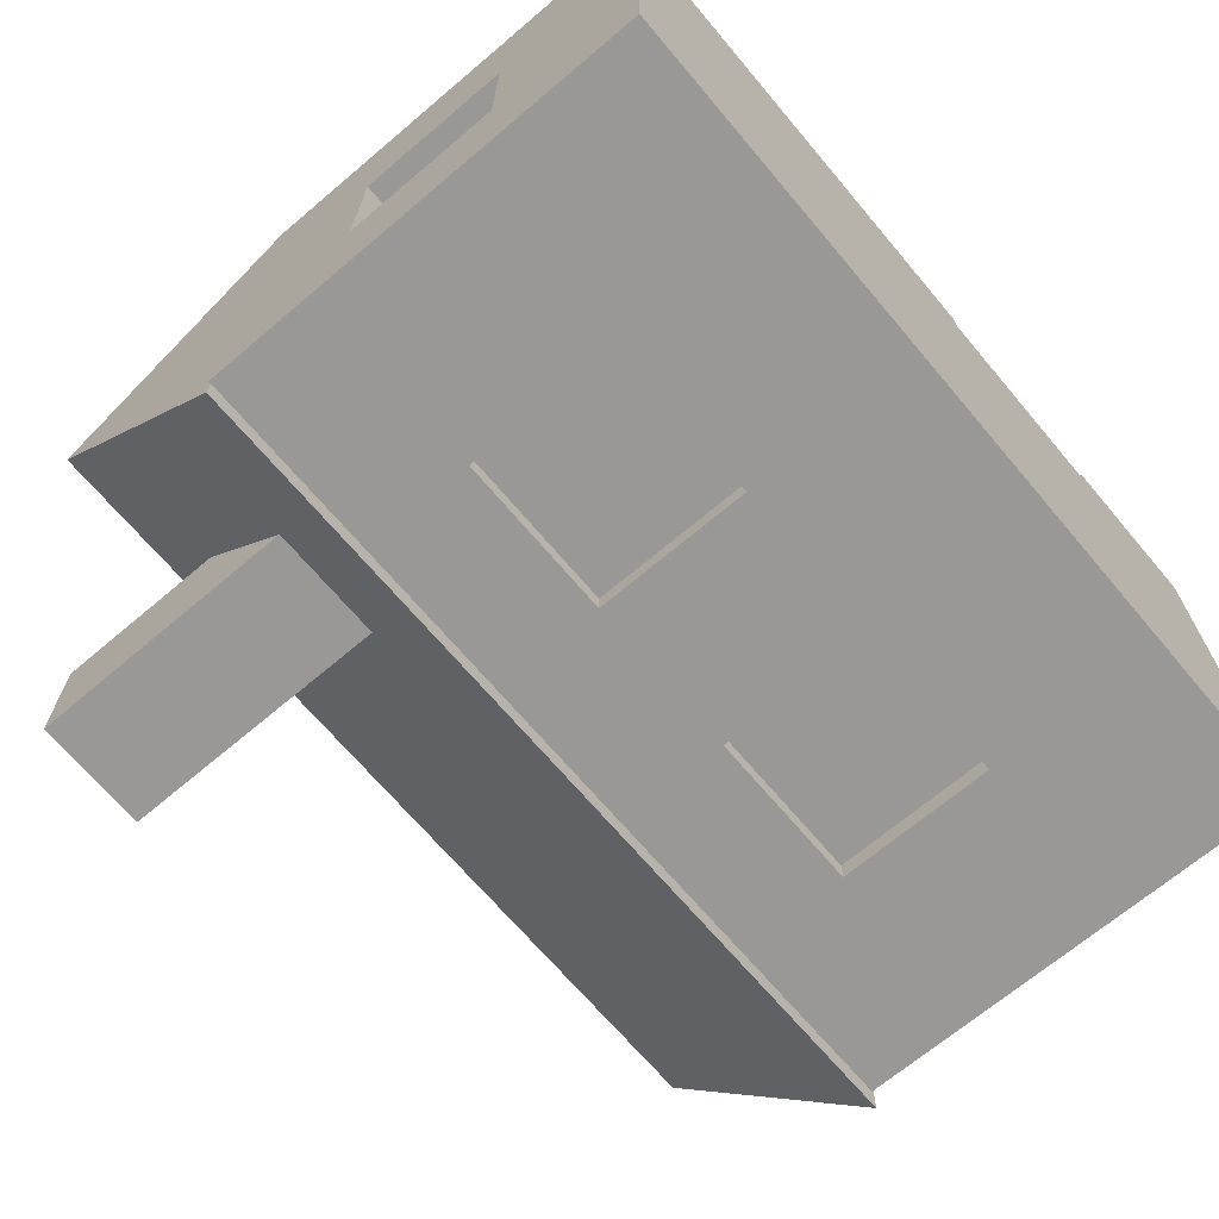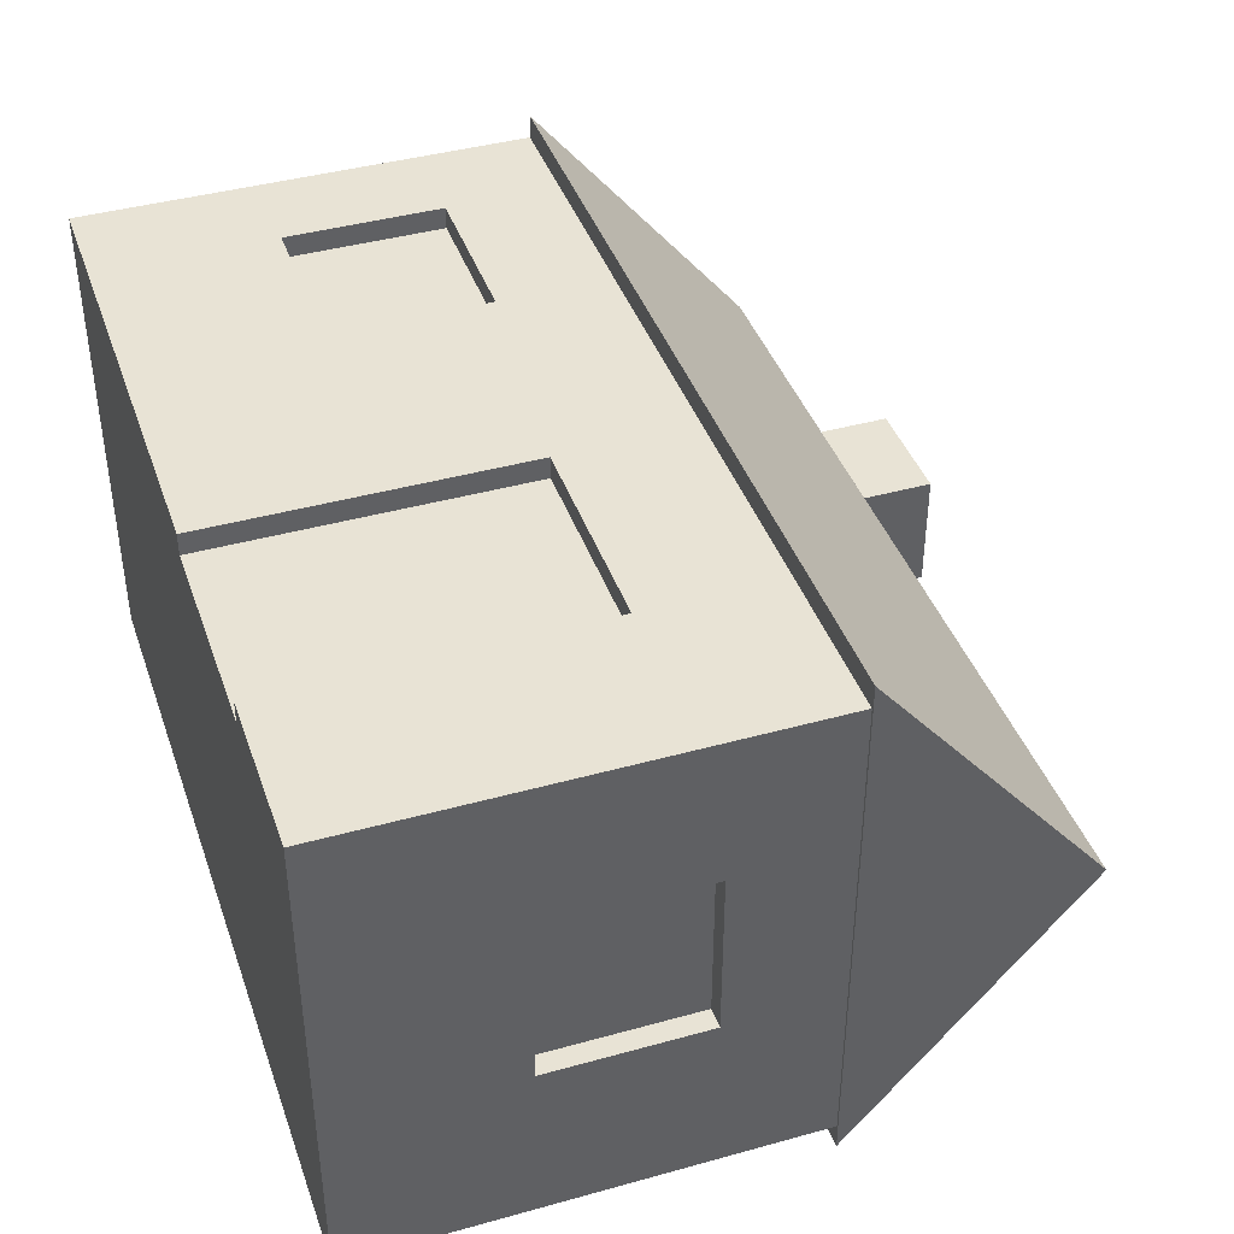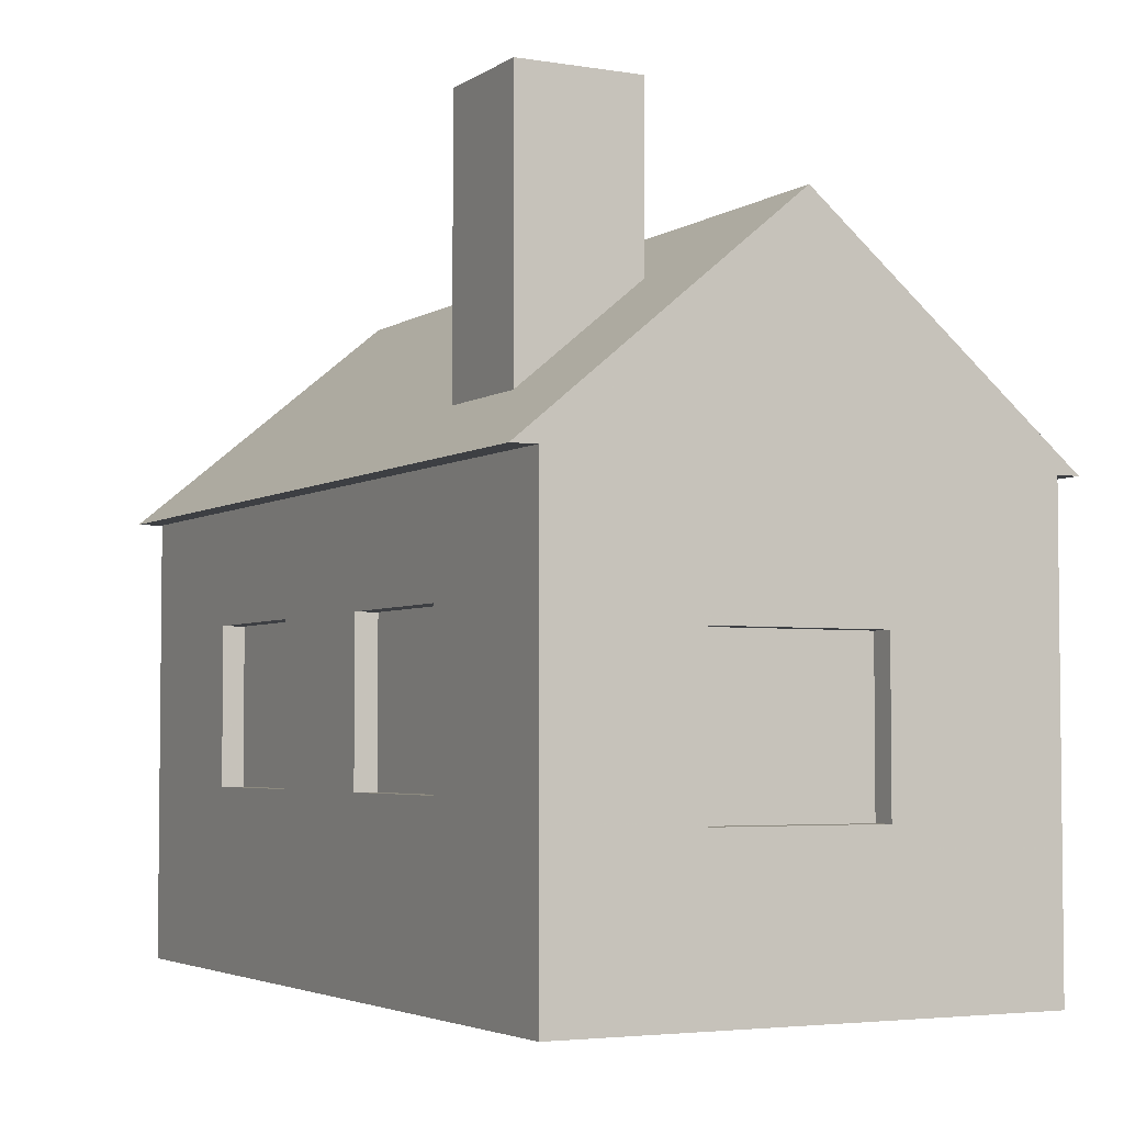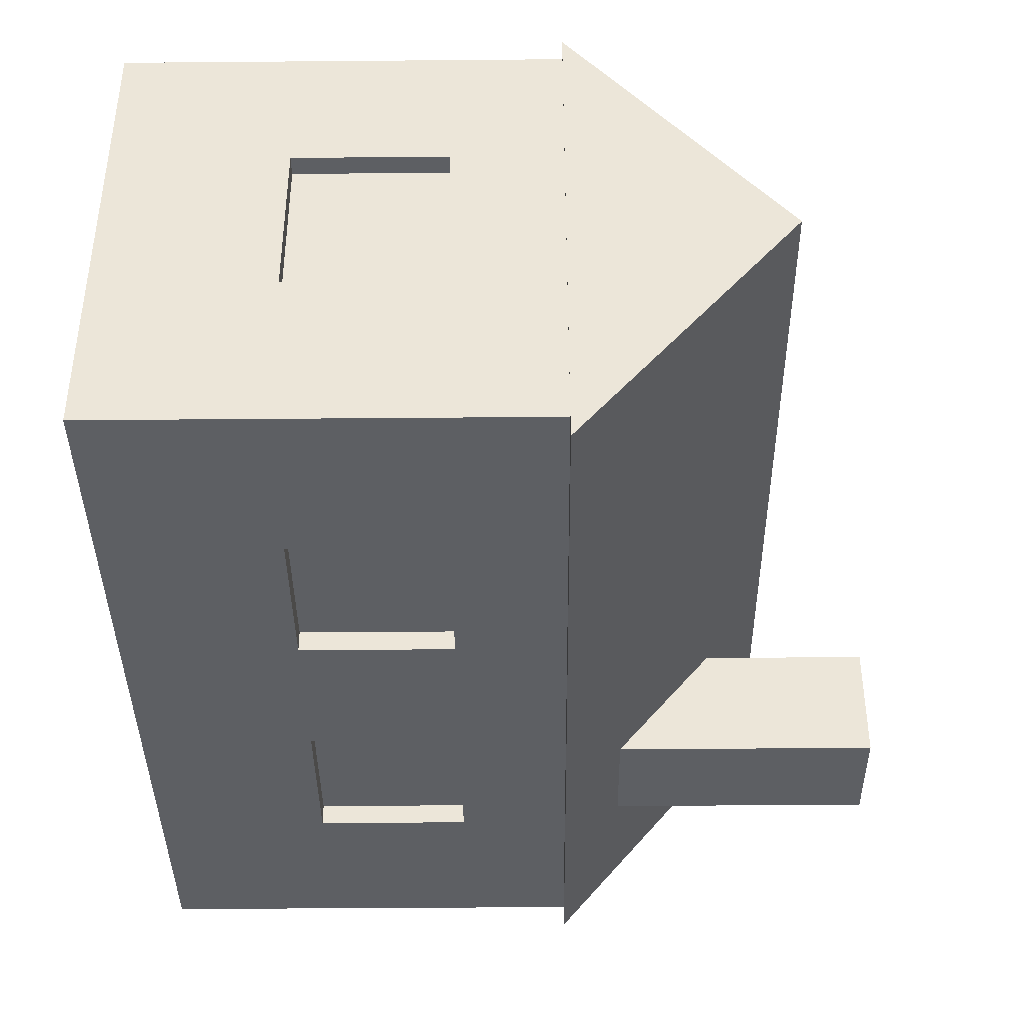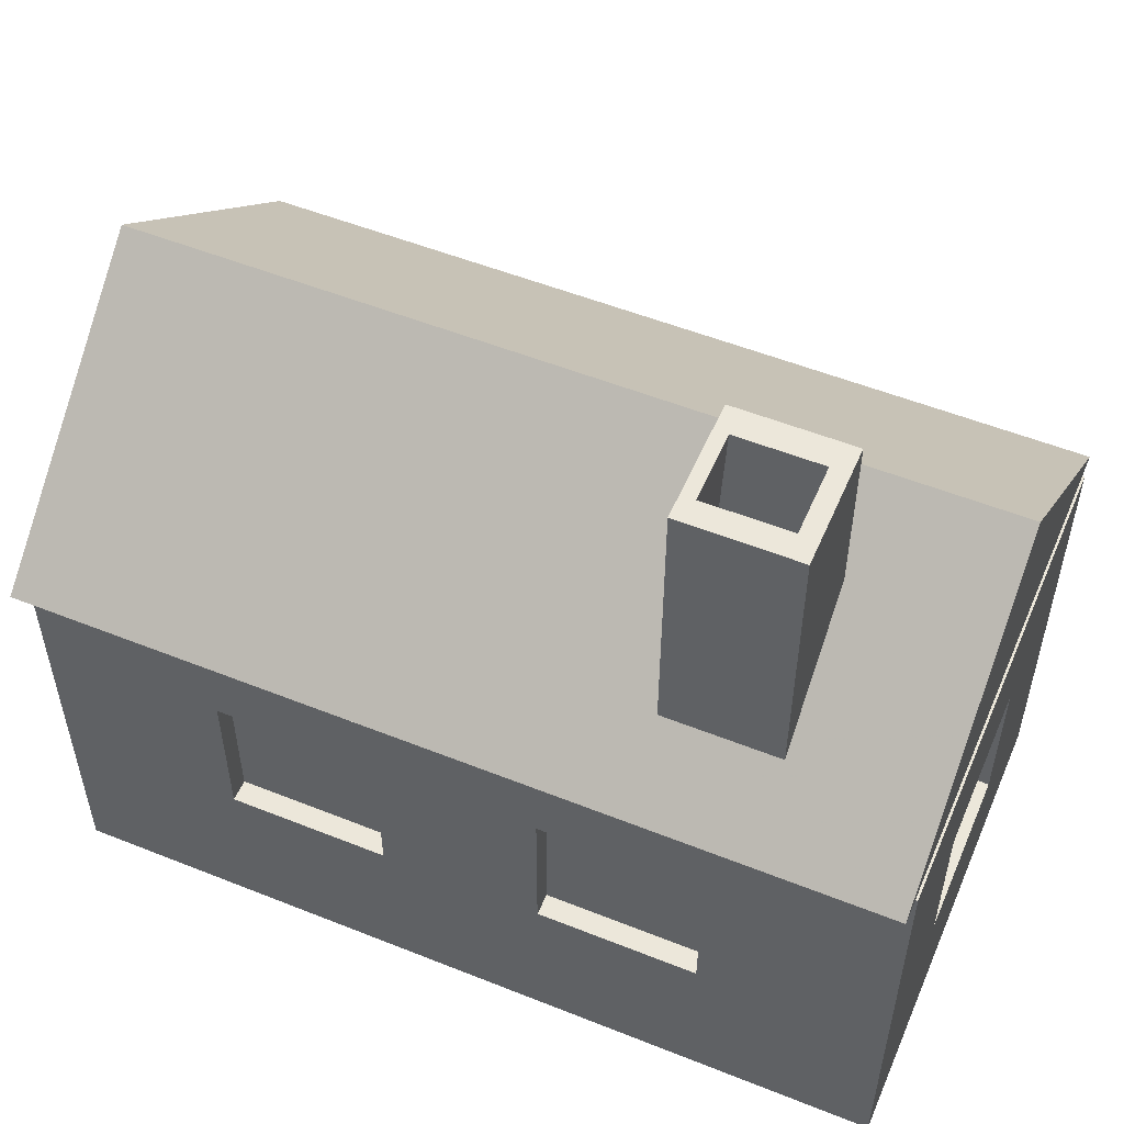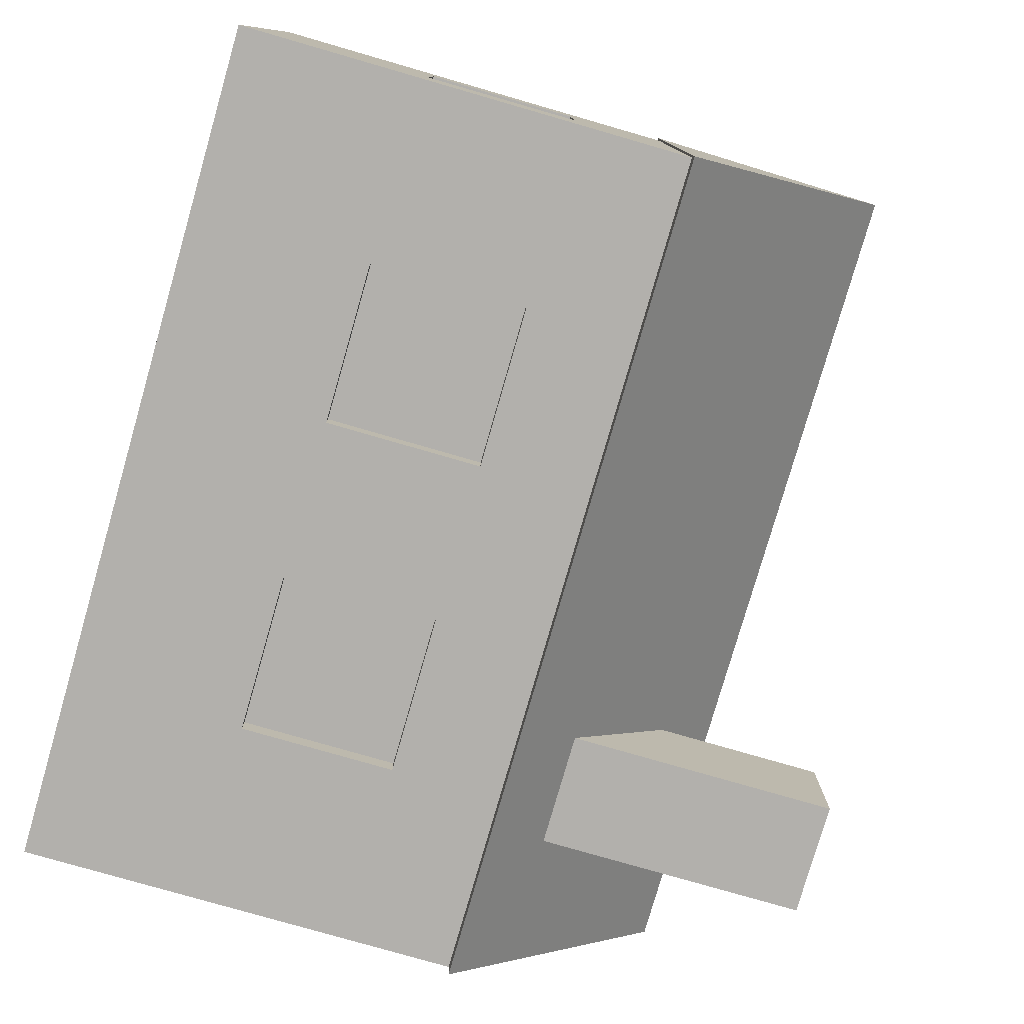
<metadata>
{"format":"obj","ext":"obj","renderer":"f3d","projection":"perspective","resolution":1024,"background":"white","views":[{"elev":-68.7,"azim":130.2,"up":"+Y"},{"elev":41.1,"azim":-108.7,"up":"+Y"},{"elev":-3.9,"azim":62.1,"up":"+Z"},{"elev":-39.8,"azim":-89.4,"up":"+Y"},{"elev":53.4,"azim":23.1,"up":"+Z"},{"elev":-78.8,"azim":-106.1,"up":"+Y"}]}
</metadata>
<code>
o obj_0
v 35 		-195 		165.1
v 351 		-185.9 		165.1
v 350.1 		-185.9 		165.1
v 351 		-185.9 		0
v 350.1 		-195 		165.1
v 299 		-167.8 		187.7
v 278.5 		-167.8 		187.7
v 192.6 		-195 		165.1
v 256.5 		-167.8 		187.7
v 103.1 		-185.9 		123.9
v 162.8 		-185.9 		123.9
v 256.5 		-158.7 		157.2
v 162.8 		-185.9 		66.06
v 256.5 		-158.7 		157.1
v 103.1 		-185.9 		66.06
v 256.5 		-132.5 		157.1
v 256.5 		-132.5 		157.2
v 256.5 		-132.5 		157.1
v 35.85 		-185.9 		165.1
v 35.85 		-185.9 		0
v 256.5 		-158.7 		157.1
v 222.4 		-185.9 		123.9
v 282 		-185.9 		123.9
v 282 		-185.9 		66.06
v 222.4 		-185.9 		66.06
v 256.5 		-122.4 		289
v 256.5 		-122.4 		225.2
v 256.5 		-167.8 		289
v 162.8 		-177.7 		123.9
v 103.1 		-177.7 		123.9
v 103.1 		-177.7 		66.06
v 261.5 		-158.7 		289
v 162.8 		-177.7 		66.06
v 261.5 		-132.5 		289
v 292.2 		-132.5 		289
v 287.2 		-132.5 		156.9
v 287.2 		-158.7 		156.9
v 292.2 		-158.7 		289
v 286.8 		-132.5 		156.9
v 286.8 		-158.7 		156.9
v 282 		-177.7 		123.9
v 222.4 		-177.7 		123.9
v 222.4 		-177.7 		66.06
v 282 		-177.7 		66.06
v 299 		-167.8 		289
v 351 		-131.4 		57.8
v 351 		-131.4 		115.6
v 35 		4.765 		165.1
v 35 		-95.12 		247.7
v 35 		-45.18 		206.4
v 35.85 		-122.4 		66.06
v 350.1 		-4.316 		165.1
v 351 		-4.316 		165.1
v 351 		-4.316 		0
v 35.85 		-122.4 		123.9
v 256.5 		-4.316 		66.06
v 351 		-67.88 		115.6
v 287.2 		-158.7 		156.9
v 287.2 		-132.5 		156.9
v 351 		-67.88 		57.8
v 350.1 		-145.1 		206.4
v 316.1 		-4.316 		66.06
v 256.5 		-12.49 		66.06
v 316.1 		-12.49 		66.06
v 299 		-161.3 		193
v 299 		-128.9 		219.8
v 171.3 		-4.316 		0
v 299 		-122.4 		225.2
v 171.3 		-12.49 		0
v 94.62 		-12.49 		0
v 94.62 		-4.316 		0
v 256.5 		-12.49 		123.9
v 316.1 		-12.49 		123.9
v 94.62 		-12.49 		115.6
v 171.3 		-12.49 		115.6
v 35.85 		-58.79 		123.9
v 43.52 		-58.79 		123.9
v 299 		-122.4 		289
v 43.52 		-58.79 		66.06
v 35.85 		-58.79 		66.06
v 350.1 		4.765 		165.1
v 35.85 		-4.316 		165.1
v 278.5 		-122.4 		225.2
v 35 		-145.1 		206.4
v 350.1 		-95.12 		247.7
v 350.1 		-45.18 		206.4
v 192.6 		-95.12 		247.7
v 342.5 		-131.4 		115.6
v 342.5 		-131.4 		57.8
v 94.62 		-4.316 		115.6
v 43.52 		-122.4 		66.06
v 171.3 		-4.316 		115.6
v 256.5 		-4.316 		123.9
v 316.1 		-4.316 		123.9
v 43.52 		-122.4 		123.9
v 35.85 		-4.316 		0
v 342.5 		-67.88 		115.6
v 342.5 		-67.88 		57.8
g group_0_2829873
f 2 3 4
f 8 5 7
f 7 5 6
f 61 6 5
f 1 8 84
f 7 9 8
f 19 82 55
f 11 19 10
f 12 14 16
f 12 16 17
f 10 19 15
f 19 20 15
f 18 16 14
f 18 14 21
f 17 16 18
f 23 3 22
f 14 12 21
f 20 4 25
f 22 19 11
f 25 22 11
f 11 13 25
f 20 25 13
f 13 15 20
f 48 82 1
f 26 27 28
f 9 28 27
f 29 30 31
f 29 31 33
f 32 12 17
f 32 17 34
f 30 29 11
f 30 11 10
f 35 36 37
f 35 37 38
f 13 33 31
f 13 31 15
f 39 18 21
f 39 21 40
f 15 31 30
f 15 30 10
f 11 29 33
f 11 33 13
f 19 22 3
f 3 23 24
f 24 25 4
f 3 24 4
f 41 42 43
f 41 43 44
f 42 41 23
f 42 23 22
f 24 44 43
f 24 43 25
f 25 43 42
f 25 42 22
f 23 41 44
f 23 44 24
f 19 3 8
f 5 8 3
f 1 19 8
f 4 46 2
f 9 7 28
f 45 28 7
f 45 7 6
f 47 2 46
f 54 60 4
f 48 1 50
f 54 62 53
f 36 35 39
f 35 34 39
f 17 39 34
f 18 39 17
f 37 40 38
f 32 38 40
f 12 32 40
f 12 40 21
f 58 59 39
f 58 39 40
f 59 36 39
f 46 4 60
f 37 58 40
f 53 57 60
f 53 60 54
f 52 3 53
f 53 2 57
f 47 57 2
f 3 2 53
f 56 64 62
f 5 3 61
f 64 56 63
f 3 86 61
f 6 61 65
f 61 66 65
f 92 67 69
f 66 61 68
f 85 68 61
f 75 92 69
f 63 72 73
f 63 73 64
f 70 74 75
f 70 75 69
f 80 96 51
f 66 68 45
f 78 45 68
f 65 66 45
f 6 65 45
f 80 79 77
f 80 77 76
f 26 28 34
f 81 52 82
f 81 82 48
f 38 45 35
f 19 1 82
f 26 34 35
f 26 35 78
f 32 28 38
f 32 34 28
f 28 45 38
f 78 35 45
f 78 68 83
f 27 26 83
f 78 83 26
f 84 50 1
f 49 50 84
f 27 87 9
f 20 69 4
f 60 89 46
f 57 97 60
f 85 61 86
f 81 86 52
f 3 52 86
f 8 9 87
f 83 87 27
f 83 68 85
f 83 85 87
f 87 84 8
f 55 51 19
f 87 49 84
f 20 19 51
f 49 87 50
f 86 50 87
f 86 87 85
f 50 81 48
f 86 81 50
f 97 88 89
f 96 90 71
f 95 79 91
f 80 51 79
f 91 79 51
f 82 90 96
f 95 91 51
f 90 82 92
f 93 56 92
f 88 57 47
f 92 82 93
f 52 93 82
f 76 95 55
f 52 53 94
f 94 93 52
f 62 94 53
f 55 95 51
f 54 67 56
f 54 56 62
f 89 88 47
f 89 47 46
f 36 59 58
f 36 58 37
f 92 56 67
f 54 4 69
f 71 70 96
f 96 70 20
f 67 54 69
f 70 69 20
f 76 55 82
f 20 51 96
f 76 82 80
f 96 80 82
f 97 89 98
f 88 97 57
f 95 76 77
f 79 95 77
f 98 89 60
f 97 98 60
f 63 56 72
f 93 72 56
f 70 71 74
f 90 74 71
f 92 75 74
f 92 74 90
f 94 73 72
f 94 72 93
f 73 94 64
f 62 64 94

</code>
